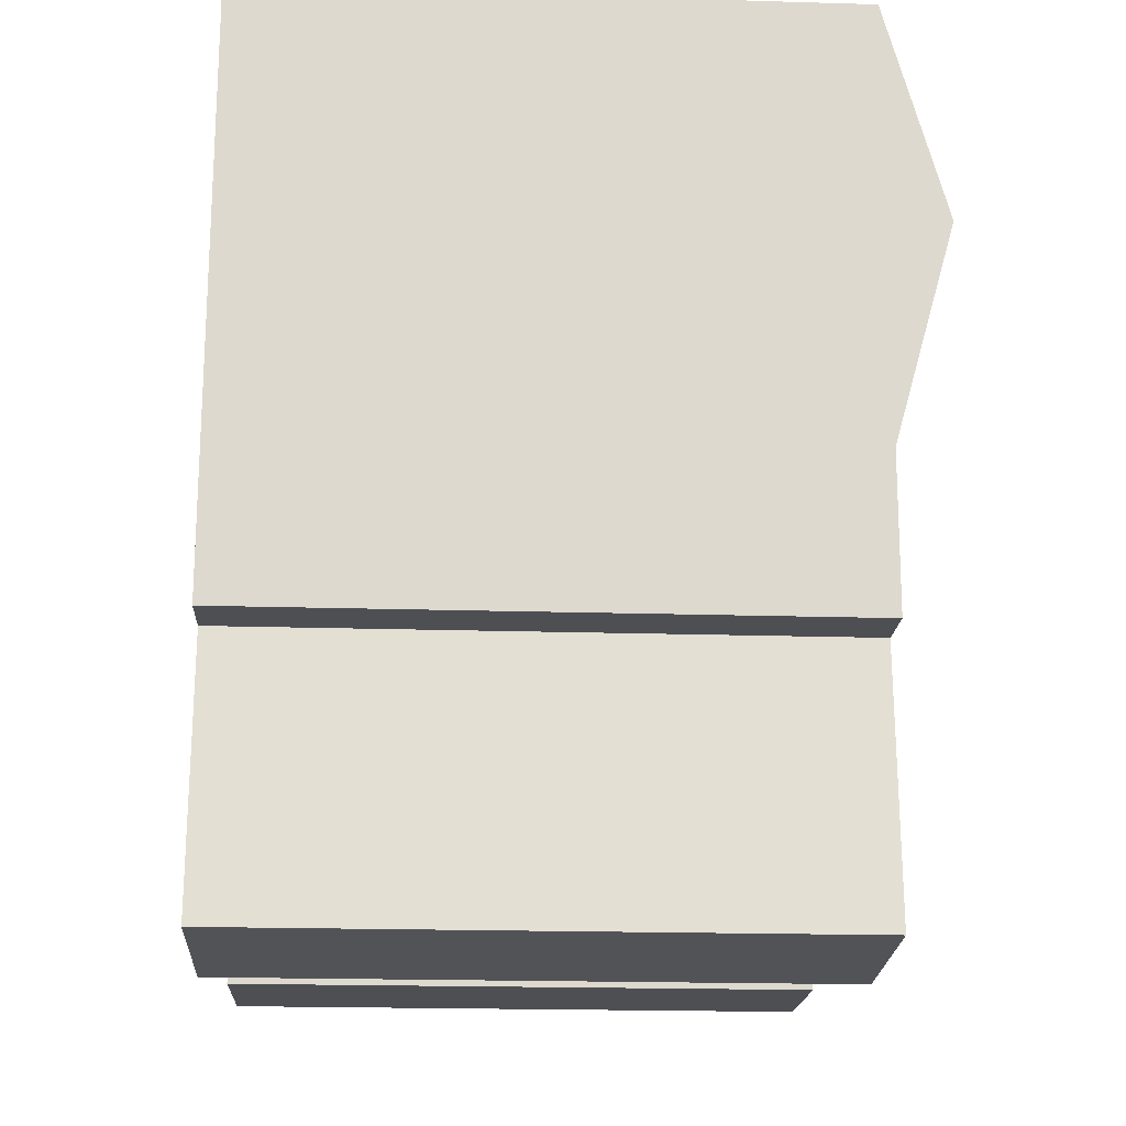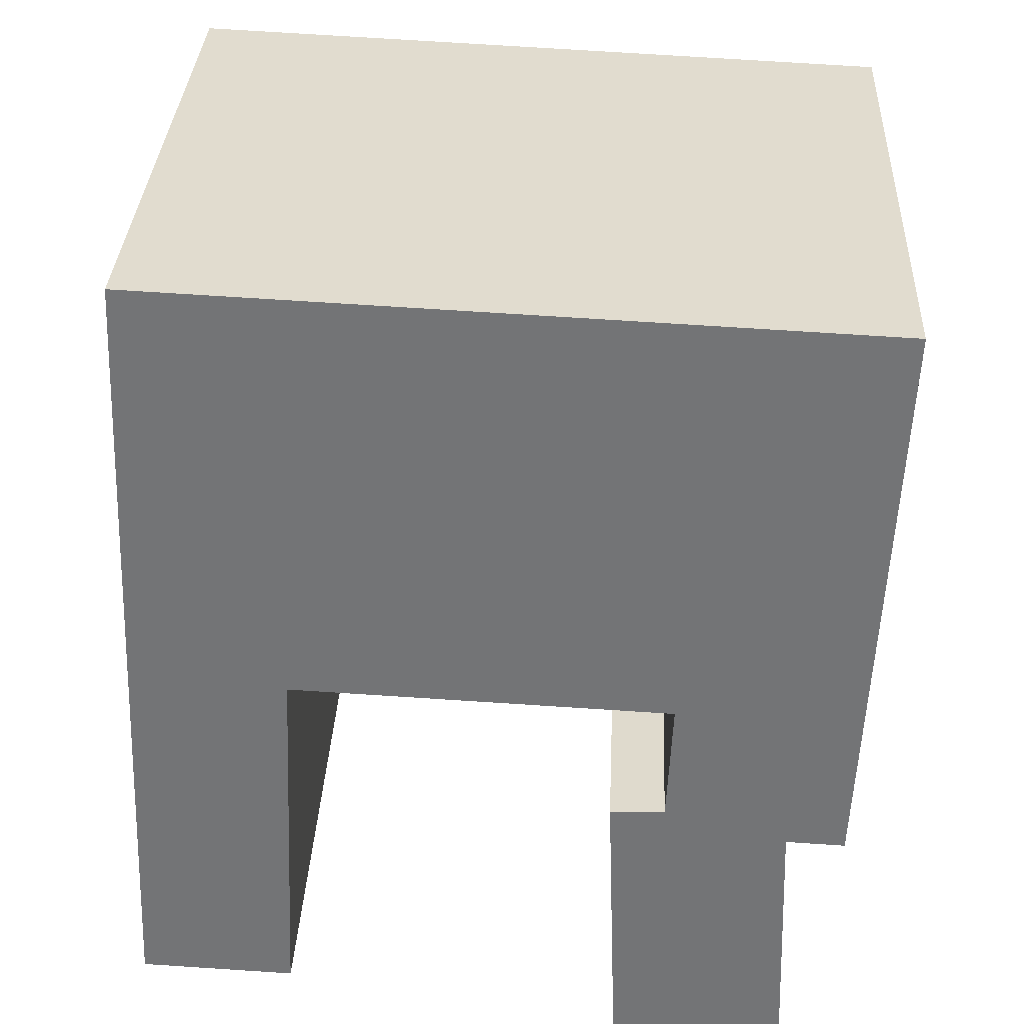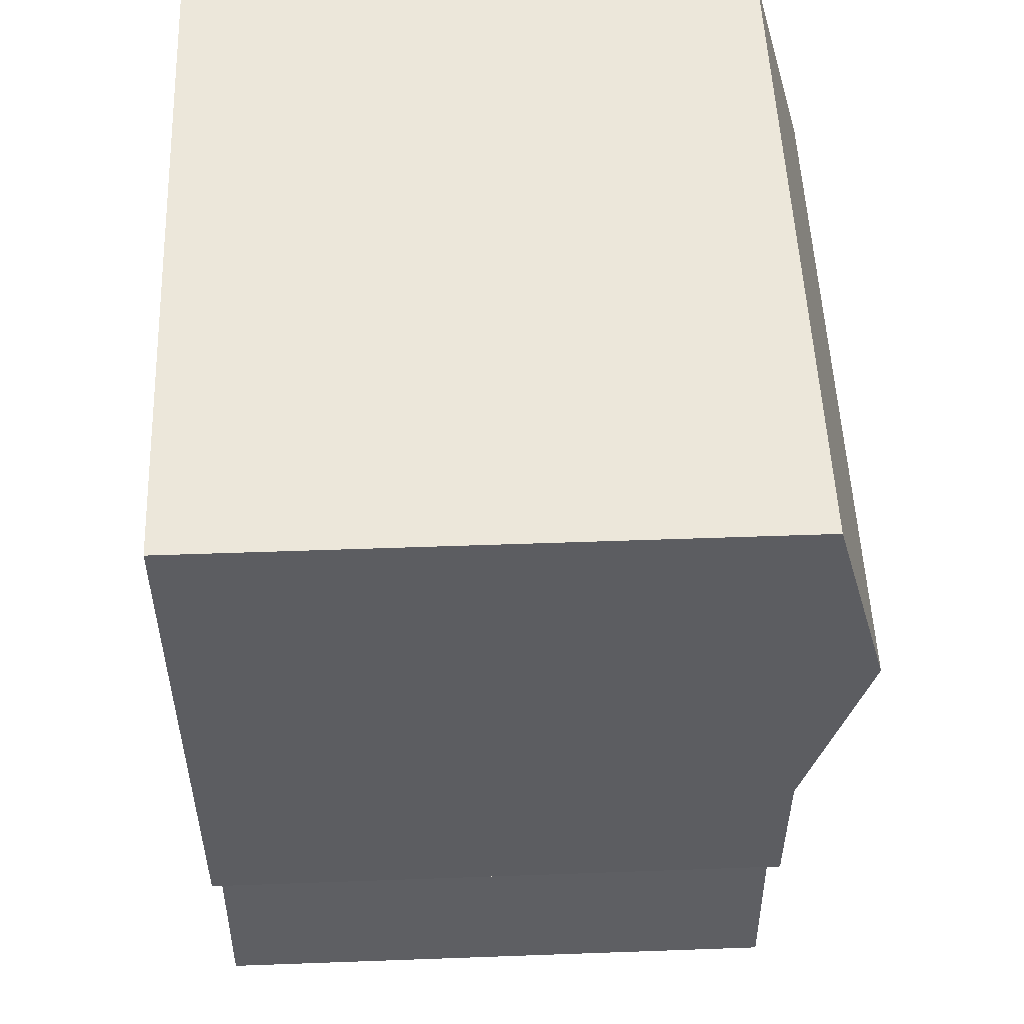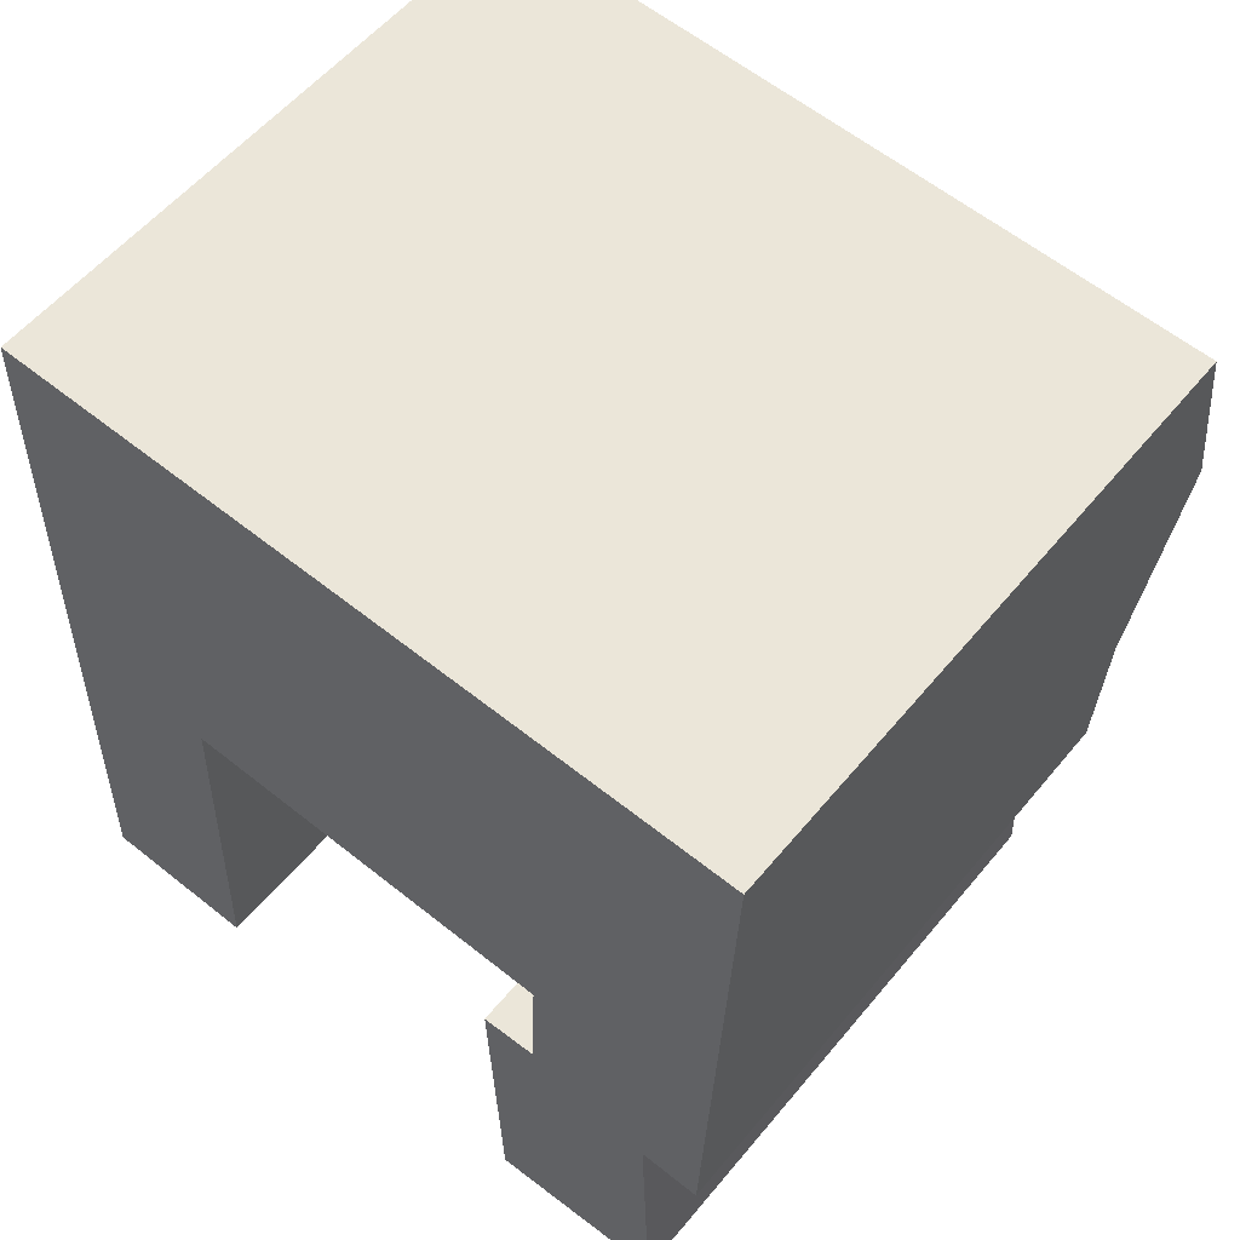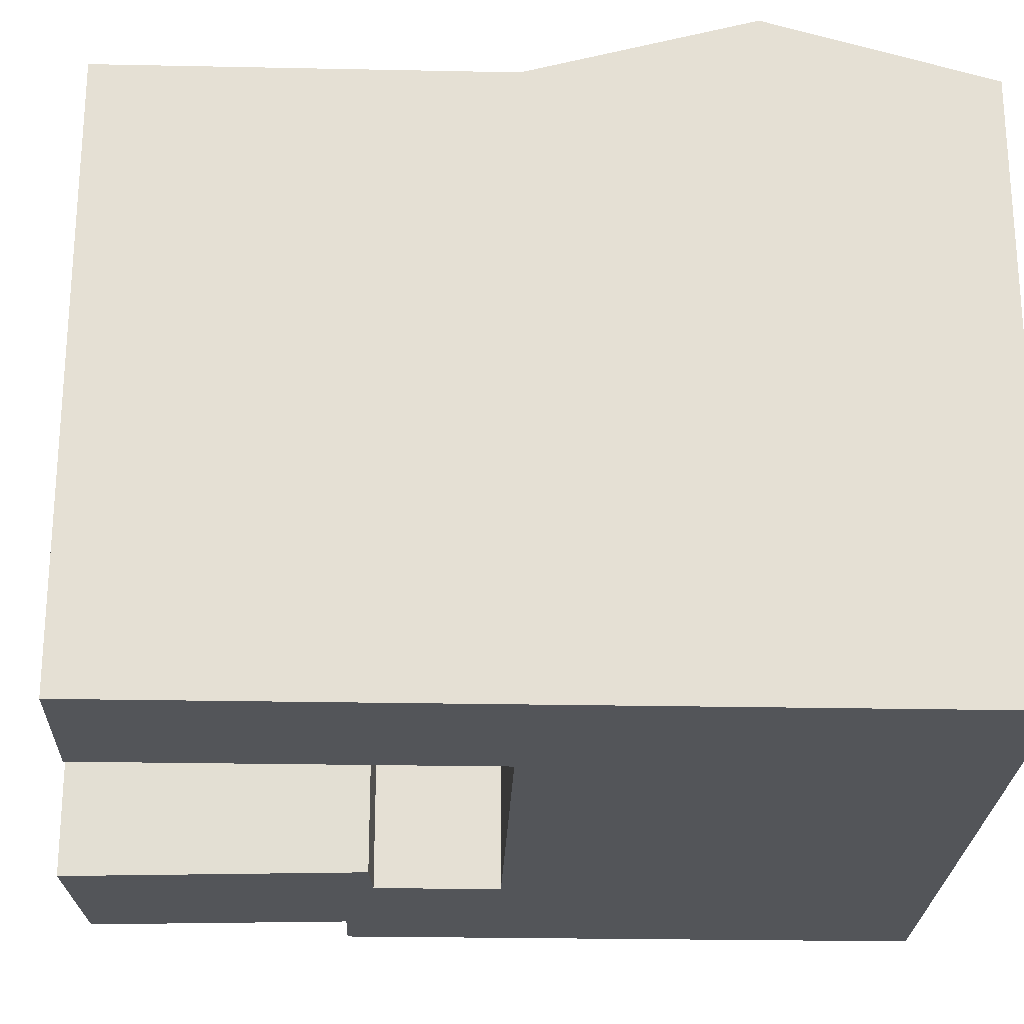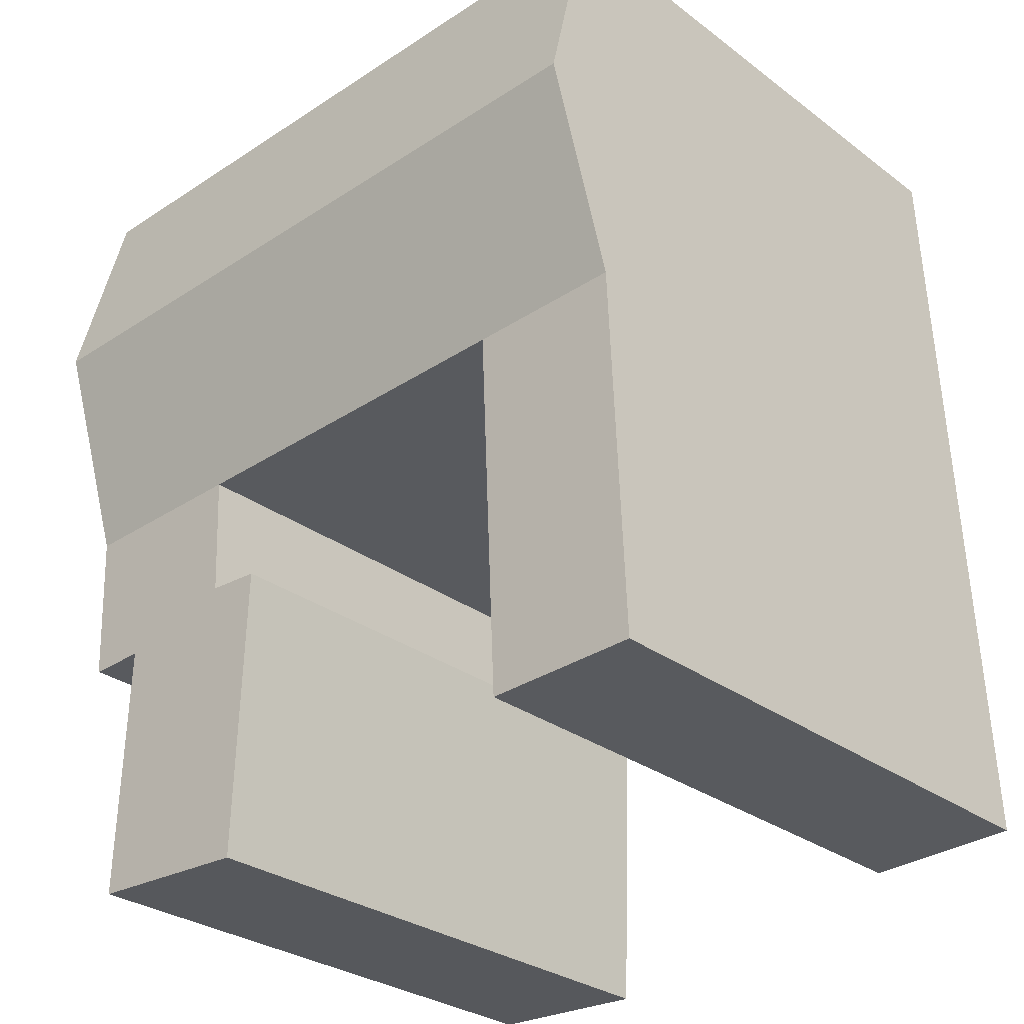
<metadata>
{"format":"obj","ext":"obj","renderer":"f3d","projection":"perspective","resolution":1024,"background":"white","views":[{"elev":-20.4,"azim":86.9,"up":"+Z"},{"elev":33.6,"azim":2.7,"up":"+Z"},{"elev":50.3,"azim":87.7,"up":"+Z"},{"elev":56.9,"azim":39.1,"up":"+Z"},{"elev":-24.0,"azim":-89.5,"up":"+Y"},{"elev":-29.0,"azim":-137.9,"up":"+Z"}]}
</metadata>
<code>
v  0 0 0
v  0.5552 20.05 12.86
v  0.0004281 20.05 -0.0006342
v  0.866 22.07 20.1
v  1.176 -1.674e-15 27.34
v  1.177 20.05 27.34
v  24.87 -1.018e-15 16.62
v  25.28 20.05 26.3
v  25.28 -1.611e-15 26.3
v  24.97 22.07 19.06
v  24.66 20.05 11.82
v  24.44 -4.062e-16 6.633
v  24.44 20.05 6.633
v  16.47 20.05 7.823
v  16.5 -4.27e-16 6.974
v  16.47 -4.791e-16 7.824
v  16.82 1.423e-16 -2.324
v  16.5 20.05 6.973
v  16.82 20.05 -2.325
v  18.49 -7.401e-16 12.09
v  18.31 18.88 7.887
v  18.31 -4.829e-16 7.887
v  18.49 20.05 12.09
v  18.31 20.05 7.887
v  22.45 -4.114e-16 6.719
v  22.45 18.6 6.718
v  22.45 20.05 6.718
v  5.231 1.375e-17 -0.2245
v  5.231 20.05 -0.2252
v  5.783 20.05 12.63
v  5.783 -7.735e-16 12.63
v  6.405 20.05 27.11
v  19.11 20.05 26.57
v  6.404 -1.66e-15 27.11
v  19.11 -1.627e-15 26.57
v  22.76 1.298e-16 -2.12
v  22.76 20.05 -2.121
v  22.27 20.05 11.92
g defaultobject
f 1 2 3
f 2 1 4
f 4 1 5
f 4 5 6
f 7 8 9
f 8 7 10
f 10 7 11
f 11 7 12
f 11 12 13
f 14 15 16
f 15 14 17
f 17 14 18
f 17 18 19
f 20 21 22
f 21 20 23
f 21 23 24
f 25 13 12
f 13 25 26
f 13 26 27
f 28 3 29
f 3 28 1
f 28 30 31
f 30 28 29
f 5 32 6
f 32 5 33
f 33 5 8
f 8 5 34
f 8 34 35
f 8 35 9
f 22 14 16
f 14 22 21
f 14 21 24
f 36 19 37
f 19 36 17
f 36 26 25
f 26 36 37
f 26 37 27
f 20 30 23
f 30 20 31
f 38 24 23
f 13 27 11
f 24 18 14
f 18 24 19
f 19 24 38
f 19 38 11
f 19 11 27
f 19 27 37
f 29 2 30
f 2 29 3
f 32 4 6
f 4 32 10
f 10 32 33
f 10 33 8
f 11 4 10
f 4 11 38
f 4 38 23
f 4 23 30
f 4 30 2
f 28 31 1
f 15 22 16
f 22 15 17
f 1 34 5
f 34 1 31
f 34 31 35
f 35 31 20
f 35 20 9
f 9 20 22
f 9 22 17
f 9 17 25
f 25 17 36
f 9 25 7
f 12 7 25

</code>
